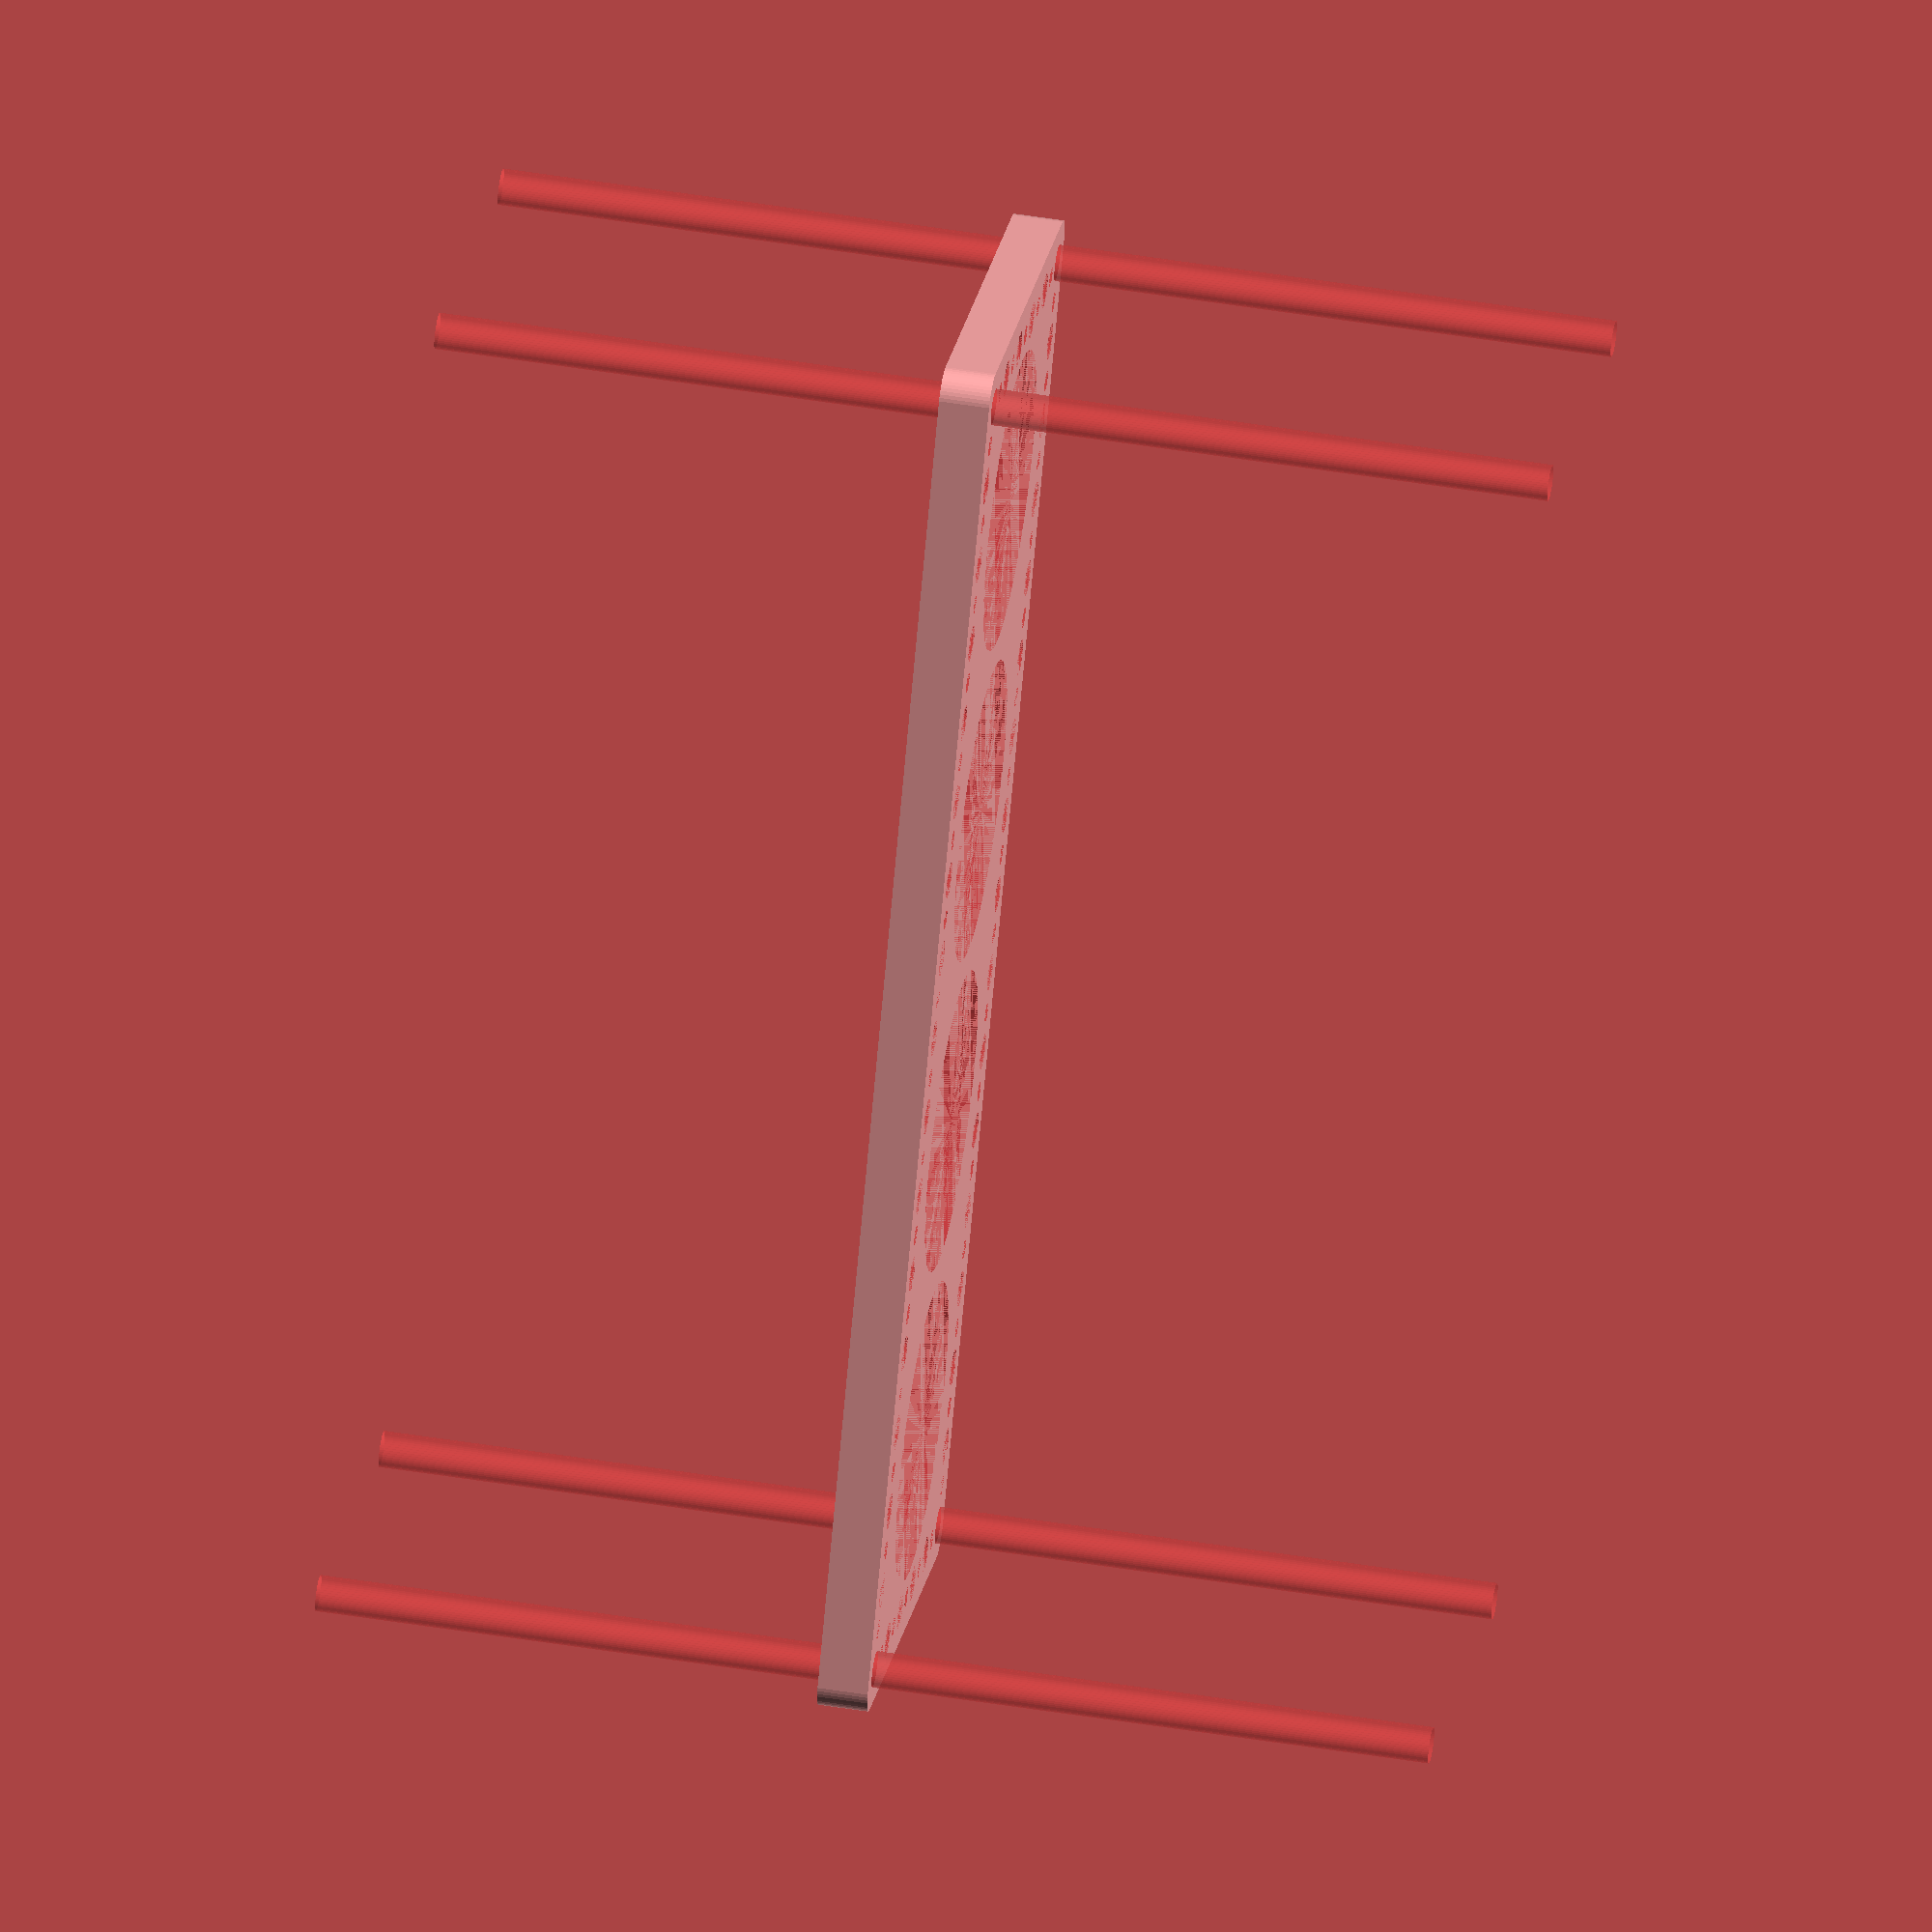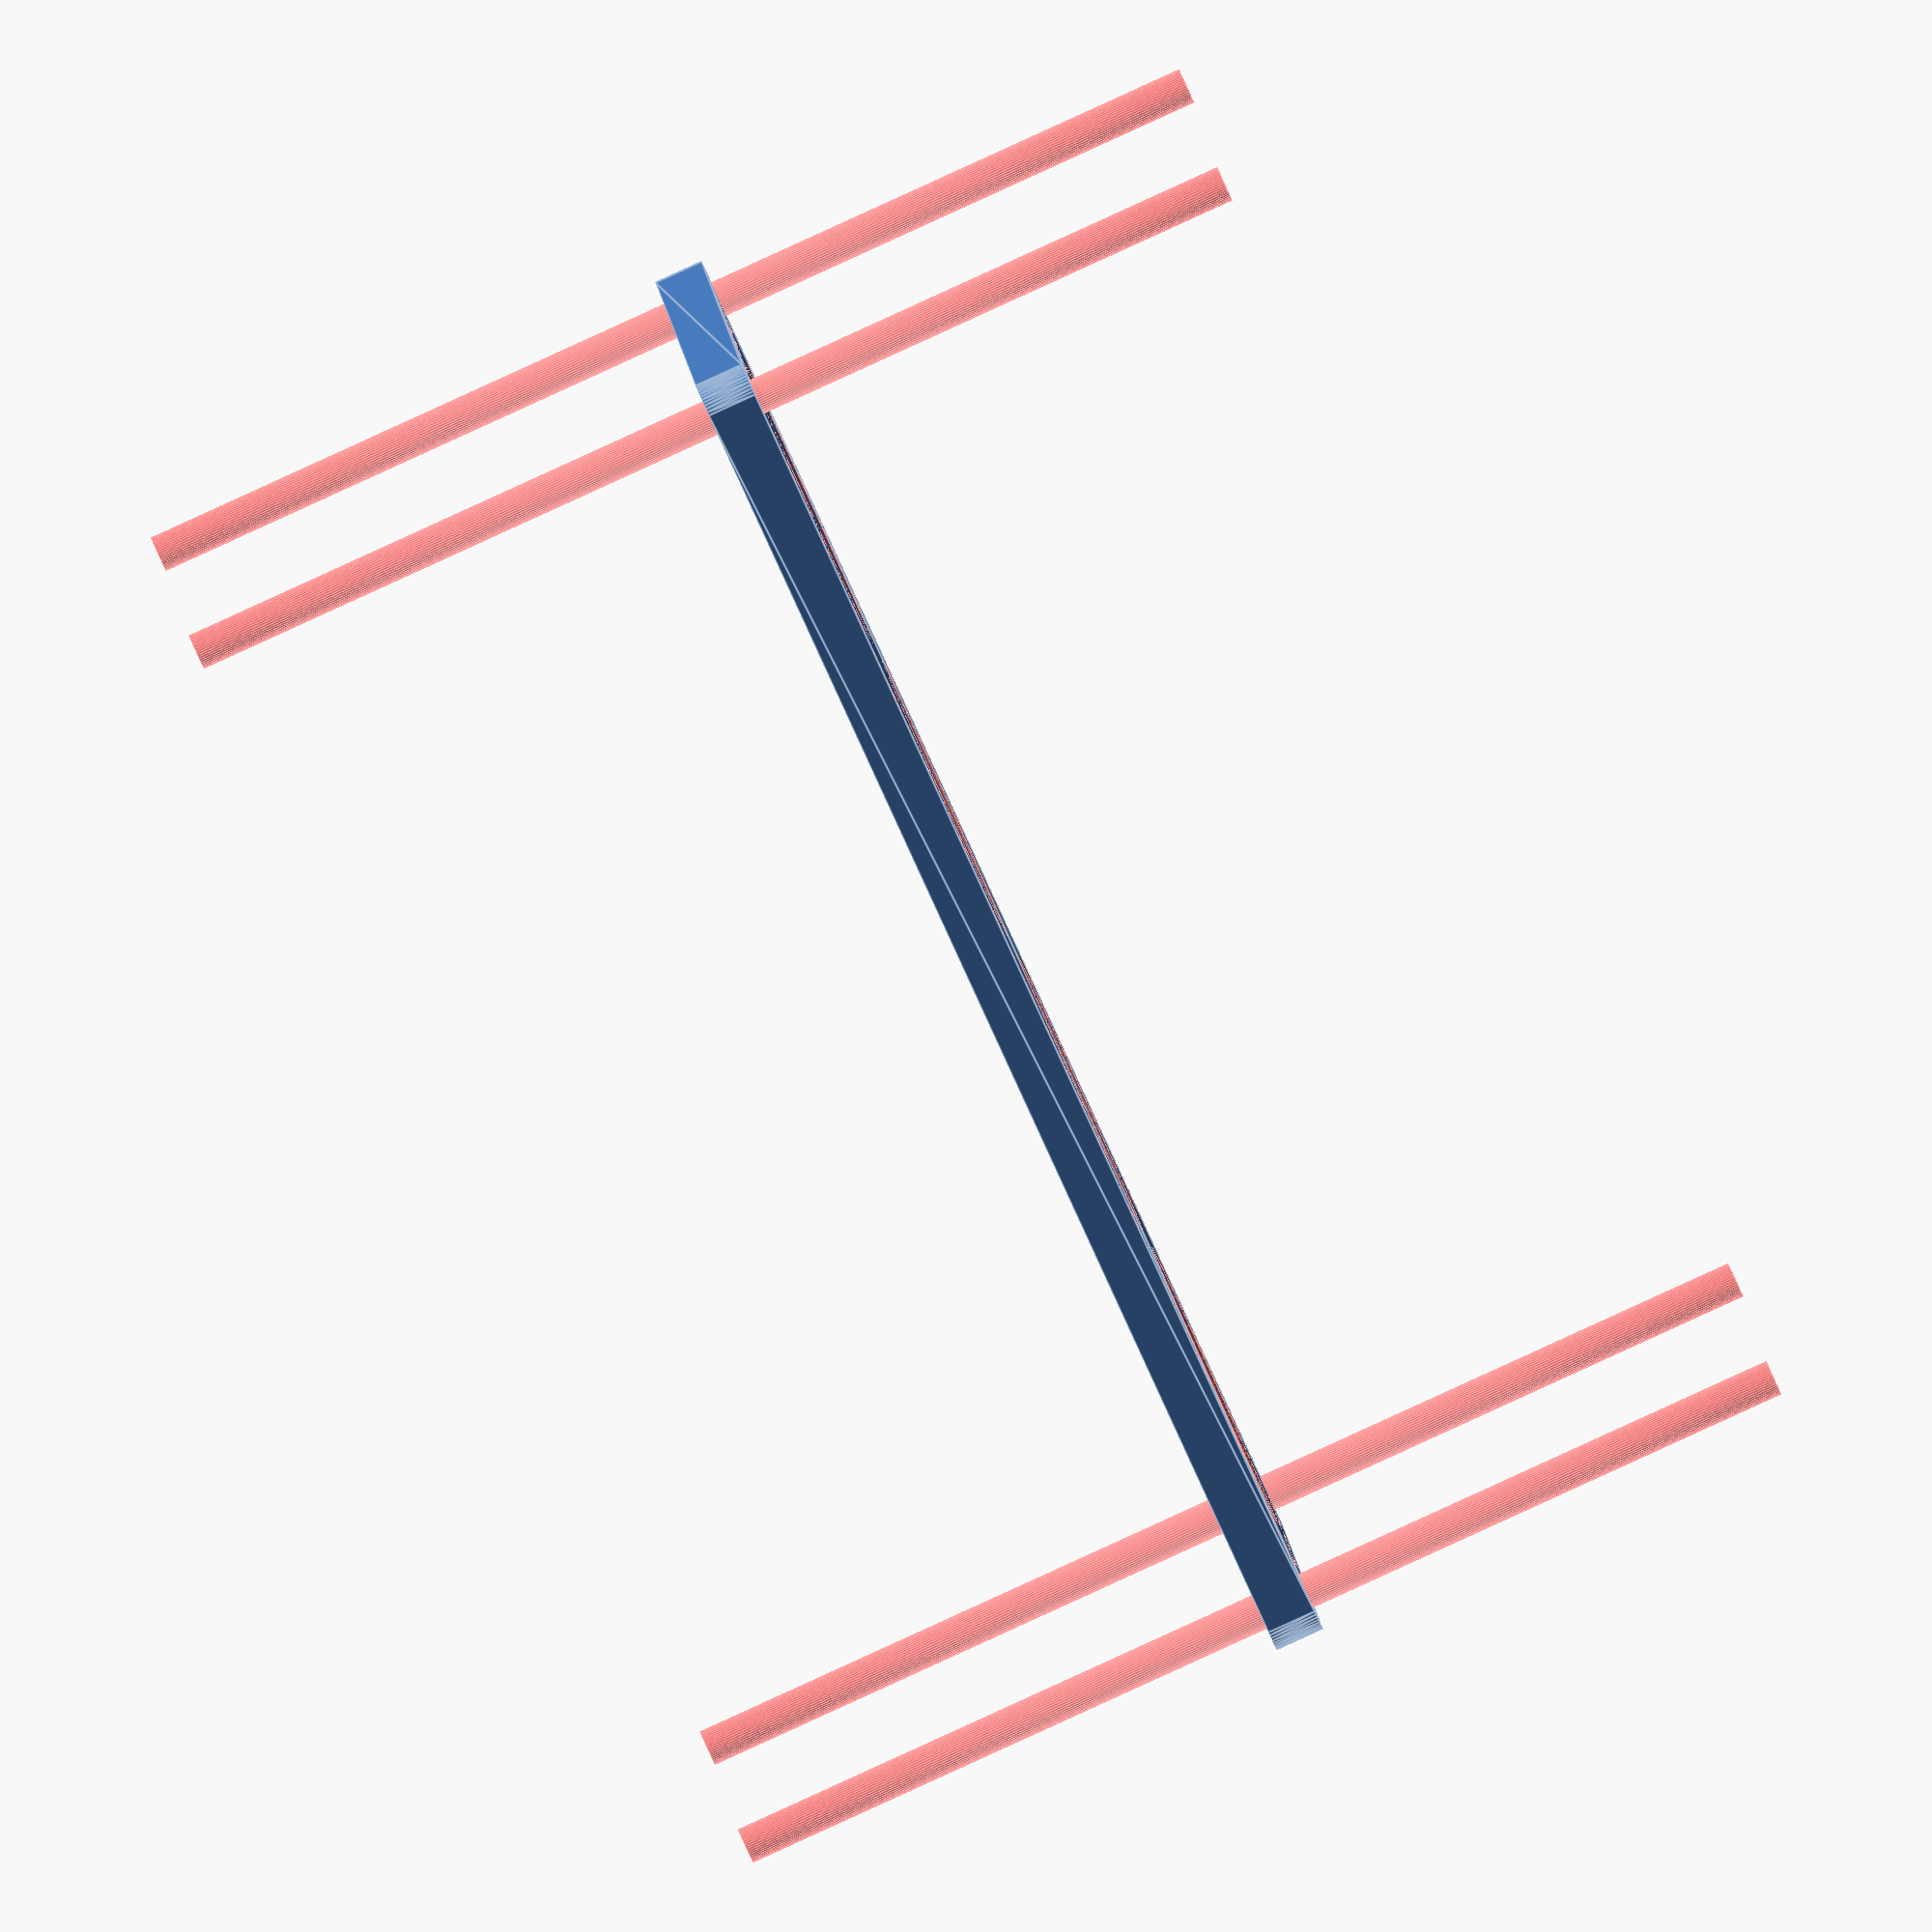
<openscad>
$fn = 50;


difference() {
	union() {
		hull() {
			translate(v = [-122.0000000000, 39.5000000000, 0]) {
				cylinder(h = 9, r = 5);
			}
			translate(v = [122.0000000000, 39.5000000000, 0]) {
				cylinder(h = 9, r = 5);
			}
			translate(v = [-122.0000000000, -39.5000000000, 0]) {
				cylinder(h = 9, r = 5);
			}
			translate(v = [122.0000000000, -39.5000000000, 0]) {
				cylinder(h = 9, r = 5);
			}
		}
	}
	union() {
		#translate(v = [-120.0000000000, -37.5000000000, 0]) {
			cylinder(h = 9, r = 3.2500000000);
		}
		#translate(v = [-120.0000000000, -22.5000000000, 0]) {
			cylinder(h = 9, r = 3.2500000000);
		}
		#translate(v = [-120.0000000000, -7.5000000000, 0]) {
			cylinder(h = 9, r = 3.2500000000);
		}
		#translate(v = [-120.0000000000, 7.5000000000, 0]) {
			cylinder(h = 9, r = 3.2500000000);
		}
		#translate(v = [-120.0000000000, 22.5000000000, 0]) {
			cylinder(h = 9, r = 3.2500000000);
		}
		#translate(v = [-120.0000000000, 37.5000000000, 0]) {
			cylinder(h = 9, r = 3.2500000000);
		}
		#translate(v = [120.0000000000, -37.5000000000, 0]) {
			cylinder(h = 9, r = 3.2500000000);
		}
		#translate(v = [120.0000000000, -22.5000000000, 0]) {
			cylinder(h = 9, r = 3.2500000000);
		}
		#translate(v = [120.0000000000, -7.5000000000, 0]) {
			cylinder(h = 9, r = 3.2500000000);
		}
		#translate(v = [120.0000000000, 7.5000000000, 0]) {
			cylinder(h = 9, r = 3.2500000000);
		}
		#translate(v = [120.0000000000, 22.5000000000, 0]) {
			cylinder(h = 9, r = 3.2500000000);
		}
		#translate(v = [120.0000000000, 37.5000000000, 0]) {
			cylinder(h = 9, r = 3.2500000000);
		}
		#translate(v = [-120.0000000000, 37.5000000000, 0]) {
			cylinder(h = 9, r = 3.2500000000);
		}
		#translate(v = [-105.0000000000, 37.5000000000, 0]) {
			cylinder(h = 9, r = 3.2500000000);
		}
		#translate(v = [-90.0000000000, 37.5000000000, 0]) {
			cylinder(h = 9, r = 3.2500000000);
		}
		#translate(v = [-75.0000000000, 37.5000000000, 0]) {
			cylinder(h = 9, r = 3.2500000000);
		}
		#translate(v = [-60.0000000000, 37.5000000000, 0]) {
			cylinder(h = 9, r = 3.2500000000);
		}
		#translate(v = [-45.0000000000, 37.5000000000, 0]) {
			cylinder(h = 9, r = 3.2500000000);
		}
		#translate(v = [-30.0000000000, 37.5000000000, 0]) {
			cylinder(h = 9, r = 3.2500000000);
		}
		#translate(v = [-15.0000000000, 37.5000000000, 0]) {
			cylinder(h = 9, r = 3.2500000000);
		}
		#translate(v = [0.0000000000, 37.5000000000, 0]) {
			cylinder(h = 9, r = 3.2500000000);
		}
		#translate(v = [15.0000000000, 37.5000000000, 0]) {
			cylinder(h = 9, r = 3.2500000000);
		}
		#translate(v = [30.0000000000, 37.5000000000, 0]) {
			cylinder(h = 9, r = 3.2500000000);
		}
		#translate(v = [45.0000000000, 37.5000000000, 0]) {
			cylinder(h = 9, r = 3.2500000000);
		}
		#translate(v = [60.0000000000, 37.5000000000, 0]) {
			cylinder(h = 9, r = 3.2500000000);
		}
		#translate(v = [75.0000000000, 37.5000000000, 0]) {
			cylinder(h = 9, r = 3.2500000000);
		}
		#translate(v = [90.0000000000, 37.5000000000, 0]) {
			cylinder(h = 9, r = 3.2500000000);
		}
		#translate(v = [105.0000000000, 37.5000000000, 0]) {
			cylinder(h = 9, r = 3.2500000000);
		}
		#translate(v = [120.0000000000, 37.5000000000, 0]) {
			cylinder(h = 9, r = 3.2500000000);
		}
		#translate(v = [-120.0000000000, -37.5000000000, 0]) {
			cylinder(h = 9, r = 3.2500000000);
		}
		#translate(v = [-105.0000000000, -37.5000000000, 0]) {
			cylinder(h = 9, r = 3.2500000000);
		}
		#translate(v = [-90.0000000000, -37.5000000000, 0]) {
			cylinder(h = 9, r = 3.2500000000);
		}
		#translate(v = [-75.0000000000, -37.5000000000, 0]) {
			cylinder(h = 9, r = 3.2500000000);
		}
		#translate(v = [-60.0000000000, -37.5000000000, 0]) {
			cylinder(h = 9, r = 3.2500000000);
		}
		#translate(v = [-45.0000000000, -37.5000000000, 0]) {
			cylinder(h = 9, r = 3.2500000000);
		}
		#translate(v = [-30.0000000000, -37.5000000000, 0]) {
			cylinder(h = 9, r = 3.2500000000);
		}
		#translate(v = [-15.0000000000, -37.5000000000, 0]) {
			cylinder(h = 9, r = 3.2500000000);
		}
		#translate(v = [0.0000000000, -37.5000000000, 0]) {
			cylinder(h = 9, r = 3.2500000000);
		}
		#translate(v = [15.0000000000, -37.5000000000, 0]) {
			cylinder(h = 9, r = 3.2500000000);
		}
		#translate(v = [30.0000000000, -37.5000000000, 0]) {
			cylinder(h = 9, r = 3.2500000000);
		}
		#translate(v = [45.0000000000, -37.5000000000, 0]) {
			cylinder(h = 9, r = 3.2500000000);
		}
		#translate(v = [60.0000000000, -37.5000000000, 0]) {
			cylinder(h = 9, r = 3.2500000000);
		}
		#translate(v = [75.0000000000, -37.5000000000, 0]) {
			cylinder(h = 9, r = 3.2500000000);
		}
		#translate(v = [90.0000000000, -37.5000000000, 0]) {
			cylinder(h = 9, r = 3.2500000000);
		}
		#translate(v = [105.0000000000, -37.5000000000, 0]) {
			cylinder(h = 9, r = 3.2500000000);
		}
		#translate(v = [120.0000000000, -37.5000000000, 0]) {
			cylinder(h = 9, r = 3.2500000000);
		}
		#translate(v = [-120.0000000000, -37.5000000000, -100.0000000000]) {
			cylinder(h = 200, r = 3.2500000000);
		}
		#translate(v = [-120.0000000000, 37.5000000000, -100.0000000000]) {
			cylinder(h = 200, r = 3.2500000000);
		}
		#translate(v = [120.0000000000, -37.5000000000, -100.0000000000]) {
			cylinder(h = 200, r = 3.2500000000);
		}
		#translate(v = [120.0000000000, 37.5000000000, -100.0000000000]) {
			cylinder(h = 200, r = 3.2500000000);
		}
		#translate(v = [-120.0000000000, -37.5000000000, 0]) {
			cylinder(h = 9, r = 1.8000000000);
		}
		#translate(v = [-120.0000000000, -30.0000000000, 0]) {
			cylinder(h = 9, r = 1.8000000000);
		}
		#translate(v = [-120.0000000000, -22.5000000000, 0]) {
			cylinder(h = 9, r = 1.8000000000);
		}
		#translate(v = [-120.0000000000, -15.0000000000, 0]) {
			cylinder(h = 9, r = 1.8000000000);
		}
		#translate(v = [-120.0000000000, -7.5000000000, 0]) {
			cylinder(h = 9, r = 1.8000000000);
		}
		#translate(v = [-120.0000000000, 0.0000000000, 0]) {
			cylinder(h = 9, r = 1.8000000000);
		}
		#translate(v = [-120.0000000000, 7.5000000000, 0]) {
			cylinder(h = 9, r = 1.8000000000);
		}
		#translate(v = [-120.0000000000, 15.0000000000, 0]) {
			cylinder(h = 9, r = 1.8000000000);
		}
		#translate(v = [-120.0000000000, 22.5000000000, 0]) {
			cylinder(h = 9, r = 1.8000000000);
		}
		#translate(v = [-120.0000000000, 30.0000000000, 0]) {
			cylinder(h = 9, r = 1.8000000000);
		}
		#translate(v = [-120.0000000000, 37.5000000000, 0]) {
			cylinder(h = 9, r = 1.8000000000);
		}
		#translate(v = [120.0000000000, -37.5000000000, 0]) {
			cylinder(h = 9, r = 1.8000000000);
		}
		#translate(v = [120.0000000000, -30.0000000000, 0]) {
			cylinder(h = 9, r = 1.8000000000);
		}
		#translate(v = [120.0000000000, -22.5000000000, 0]) {
			cylinder(h = 9, r = 1.8000000000);
		}
		#translate(v = [120.0000000000, -15.0000000000, 0]) {
			cylinder(h = 9, r = 1.8000000000);
		}
		#translate(v = [120.0000000000, -7.5000000000, 0]) {
			cylinder(h = 9, r = 1.8000000000);
		}
		#translate(v = [120.0000000000, 0.0000000000, 0]) {
			cylinder(h = 9, r = 1.8000000000);
		}
		#translate(v = [120.0000000000, 7.5000000000, 0]) {
			cylinder(h = 9, r = 1.8000000000);
		}
		#translate(v = [120.0000000000, 15.0000000000, 0]) {
			cylinder(h = 9, r = 1.8000000000);
		}
		#translate(v = [120.0000000000, 22.5000000000, 0]) {
			cylinder(h = 9, r = 1.8000000000);
		}
		#translate(v = [120.0000000000, 30.0000000000, 0]) {
			cylinder(h = 9, r = 1.8000000000);
		}
		#translate(v = [120.0000000000, 37.5000000000, 0]) {
			cylinder(h = 9, r = 1.8000000000);
		}
		#translate(v = [-120.0000000000, 37.5000000000, 0]) {
			cylinder(h = 9, r = 1.8000000000);
		}
		#translate(v = [-112.5000000000, 37.5000000000, 0]) {
			cylinder(h = 9, r = 1.8000000000);
		}
		#translate(v = [-105.0000000000, 37.5000000000, 0]) {
			cylinder(h = 9, r = 1.8000000000);
		}
		#translate(v = [-97.5000000000, 37.5000000000, 0]) {
			cylinder(h = 9, r = 1.8000000000);
		}
		#translate(v = [-90.0000000000, 37.5000000000, 0]) {
			cylinder(h = 9, r = 1.8000000000);
		}
		#translate(v = [-82.5000000000, 37.5000000000, 0]) {
			cylinder(h = 9, r = 1.8000000000);
		}
		#translate(v = [-75.0000000000, 37.5000000000, 0]) {
			cylinder(h = 9, r = 1.8000000000);
		}
		#translate(v = [-67.5000000000, 37.5000000000, 0]) {
			cylinder(h = 9, r = 1.8000000000);
		}
		#translate(v = [-60.0000000000, 37.5000000000, 0]) {
			cylinder(h = 9, r = 1.8000000000);
		}
		#translate(v = [-52.5000000000, 37.5000000000, 0]) {
			cylinder(h = 9, r = 1.8000000000);
		}
		#translate(v = [-45.0000000000, 37.5000000000, 0]) {
			cylinder(h = 9, r = 1.8000000000);
		}
		#translate(v = [-37.5000000000, 37.5000000000, 0]) {
			cylinder(h = 9, r = 1.8000000000);
		}
		#translate(v = [-30.0000000000, 37.5000000000, 0]) {
			cylinder(h = 9, r = 1.8000000000);
		}
		#translate(v = [-22.5000000000, 37.5000000000, 0]) {
			cylinder(h = 9, r = 1.8000000000);
		}
		#translate(v = [-15.0000000000, 37.5000000000, 0]) {
			cylinder(h = 9, r = 1.8000000000);
		}
		#translate(v = [-7.5000000000, 37.5000000000, 0]) {
			cylinder(h = 9, r = 1.8000000000);
		}
		#translate(v = [0.0000000000, 37.5000000000, 0]) {
			cylinder(h = 9, r = 1.8000000000);
		}
		#translate(v = [7.5000000000, 37.5000000000, 0]) {
			cylinder(h = 9, r = 1.8000000000);
		}
		#translate(v = [15.0000000000, 37.5000000000, 0]) {
			cylinder(h = 9, r = 1.8000000000);
		}
		#translate(v = [22.5000000000, 37.5000000000, 0]) {
			cylinder(h = 9, r = 1.8000000000);
		}
		#translate(v = [30.0000000000, 37.5000000000, 0]) {
			cylinder(h = 9, r = 1.8000000000);
		}
		#translate(v = [37.5000000000, 37.5000000000, 0]) {
			cylinder(h = 9, r = 1.8000000000);
		}
		#translate(v = [45.0000000000, 37.5000000000, 0]) {
			cylinder(h = 9, r = 1.8000000000);
		}
		#translate(v = [52.5000000000, 37.5000000000, 0]) {
			cylinder(h = 9, r = 1.8000000000);
		}
		#translate(v = [60.0000000000, 37.5000000000, 0]) {
			cylinder(h = 9, r = 1.8000000000);
		}
		#translate(v = [67.5000000000, 37.5000000000, 0]) {
			cylinder(h = 9, r = 1.8000000000);
		}
		#translate(v = [75.0000000000, 37.5000000000, 0]) {
			cylinder(h = 9, r = 1.8000000000);
		}
		#translate(v = [82.5000000000, 37.5000000000, 0]) {
			cylinder(h = 9, r = 1.8000000000);
		}
		#translate(v = [90.0000000000, 37.5000000000, 0]) {
			cylinder(h = 9, r = 1.8000000000);
		}
		#translate(v = [97.5000000000, 37.5000000000, 0]) {
			cylinder(h = 9, r = 1.8000000000);
		}
		#translate(v = [105.0000000000, 37.5000000000, 0]) {
			cylinder(h = 9, r = 1.8000000000);
		}
		#translate(v = [112.5000000000, 37.5000000000, 0]) {
			cylinder(h = 9, r = 1.8000000000);
		}
		#translate(v = [120.0000000000, 37.5000000000, 0]) {
			cylinder(h = 9, r = 1.8000000000);
		}
		#translate(v = [-120.0000000000, -37.5000000000, 0]) {
			cylinder(h = 9, r = 1.8000000000);
		}
		#translate(v = [-112.5000000000, -37.5000000000, 0]) {
			cylinder(h = 9, r = 1.8000000000);
		}
		#translate(v = [-105.0000000000, -37.5000000000, 0]) {
			cylinder(h = 9, r = 1.8000000000);
		}
		#translate(v = [-97.5000000000, -37.5000000000, 0]) {
			cylinder(h = 9, r = 1.8000000000);
		}
		#translate(v = [-90.0000000000, -37.5000000000, 0]) {
			cylinder(h = 9, r = 1.8000000000);
		}
		#translate(v = [-82.5000000000, -37.5000000000, 0]) {
			cylinder(h = 9, r = 1.8000000000);
		}
		#translate(v = [-75.0000000000, -37.5000000000, 0]) {
			cylinder(h = 9, r = 1.8000000000);
		}
		#translate(v = [-67.5000000000, -37.5000000000, 0]) {
			cylinder(h = 9, r = 1.8000000000);
		}
		#translate(v = [-60.0000000000, -37.5000000000, 0]) {
			cylinder(h = 9, r = 1.8000000000);
		}
		#translate(v = [-52.5000000000, -37.5000000000, 0]) {
			cylinder(h = 9, r = 1.8000000000);
		}
		#translate(v = [-45.0000000000, -37.5000000000, 0]) {
			cylinder(h = 9, r = 1.8000000000);
		}
		#translate(v = [-37.5000000000, -37.5000000000, 0]) {
			cylinder(h = 9, r = 1.8000000000);
		}
		#translate(v = [-30.0000000000, -37.5000000000, 0]) {
			cylinder(h = 9, r = 1.8000000000);
		}
		#translate(v = [-22.5000000000, -37.5000000000, 0]) {
			cylinder(h = 9, r = 1.8000000000);
		}
		#translate(v = [-15.0000000000, -37.5000000000, 0]) {
			cylinder(h = 9, r = 1.8000000000);
		}
		#translate(v = [-7.5000000000, -37.5000000000, 0]) {
			cylinder(h = 9, r = 1.8000000000);
		}
		#translate(v = [0.0000000000, -37.5000000000, 0]) {
			cylinder(h = 9, r = 1.8000000000);
		}
		#translate(v = [7.5000000000, -37.5000000000, 0]) {
			cylinder(h = 9, r = 1.8000000000);
		}
		#translate(v = [15.0000000000, -37.5000000000, 0]) {
			cylinder(h = 9, r = 1.8000000000);
		}
		#translate(v = [22.5000000000, -37.5000000000, 0]) {
			cylinder(h = 9, r = 1.8000000000);
		}
		#translate(v = [30.0000000000, -37.5000000000, 0]) {
			cylinder(h = 9, r = 1.8000000000);
		}
		#translate(v = [37.5000000000, -37.5000000000, 0]) {
			cylinder(h = 9, r = 1.8000000000);
		}
		#translate(v = [45.0000000000, -37.5000000000, 0]) {
			cylinder(h = 9, r = 1.8000000000);
		}
		#translate(v = [52.5000000000, -37.5000000000, 0]) {
			cylinder(h = 9, r = 1.8000000000);
		}
		#translate(v = [60.0000000000, -37.5000000000, 0]) {
			cylinder(h = 9, r = 1.8000000000);
		}
		#translate(v = [67.5000000000, -37.5000000000, 0]) {
			cylinder(h = 9, r = 1.8000000000);
		}
		#translate(v = [75.0000000000, -37.5000000000, 0]) {
			cylinder(h = 9, r = 1.8000000000);
		}
		#translate(v = [82.5000000000, -37.5000000000, 0]) {
			cylinder(h = 9, r = 1.8000000000);
		}
		#translate(v = [90.0000000000, -37.5000000000, 0]) {
			cylinder(h = 9, r = 1.8000000000);
		}
		#translate(v = [97.5000000000, -37.5000000000, 0]) {
			cylinder(h = 9, r = 1.8000000000);
		}
		#translate(v = [105.0000000000, -37.5000000000, 0]) {
			cylinder(h = 9, r = 1.8000000000);
		}
		#translate(v = [112.5000000000, -37.5000000000, 0]) {
			cylinder(h = 9, r = 1.8000000000);
		}
		#translate(v = [120.0000000000, -37.5000000000, 0]) {
			cylinder(h = 9, r = 1.8000000000);
		}
		#translate(v = [-120.0000000000, -37.5000000000, 0]) {
			cylinder(h = 9, r = 1.8000000000);
		}
		#translate(v = [-120.0000000000, -30.0000000000, 0]) {
			cylinder(h = 9, r = 1.8000000000);
		}
		#translate(v = [-120.0000000000, -22.5000000000, 0]) {
			cylinder(h = 9, r = 1.8000000000);
		}
		#translate(v = [-120.0000000000, -15.0000000000, 0]) {
			cylinder(h = 9, r = 1.8000000000);
		}
		#translate(v = [-120.0000000000, -7.5000000000, 0]) {
			cylinder(h = 9, r = 1.8000000000);
		}
		#translate(v = [-120.0000000000, 0.0000000000, 0]) {
			cylinder(h = 9, r = 1.8000000000);
		}
		#translate(v = [-120.0000000000, 7.5000000000, 0]) {
			cylinder(h = 9, r = 1.8000000000);
		}
		#translate(v = [-120.0000000000, 15.0000000000, 0]) {
			cylinder(h = 9, r = 1.8000000000);
		}
		#translate(v = [-120.0000000000, 22.5000000000, 0]) {
			cylinder(h = 9, r = 1.8000000000);
		}
		#translate(v = [-120.0000000000, 30.0000000000, 0]) {
			cylinder(h = 9, r = 1.8000000000);
		}
		#translate(v = [-120.0000000000, 37.5000000000, 0]) {
			cylinder(h = 9, r = 1.8000000000);
		}
		#translate(v = [120.0000000000, -37.5000000000, 0]) {
			cylinder(h = 9, r = 1.8000000000);
		}
		#translate(v = [120.0000000000, -30.0000000000, 0]) {
			cylinder(h = 9, r = 1.8000000000);
		}
		#translate(v = [120.0000000000, -22.5000000000, 0]) {
			cylinder(h = 9, r = 1.8000000000);
		}
		#translate(v = [120.0000000000, -15.0000000000, 0]) {
			cylinder(h = 9, r = 1.8000000000);
		}
		#translate(v = [120.0000000000, -7.5000000000, 0]) {
			cylinder(h = 9, r = 1.8000000000);
		}
		#translate(v = [120.0000000000, 0.0000000000, 0]) {
			cylinder(h = 9, r = 1.8000000000);
		}
		#translate(v = [120.0000000000, 7.5000000000, 0]) {
			cylinder(h = 9, r = 1.8000000000);
		}
		#translate(v = [120.0000000000, 15.0000000000, 0]) {
			cylinder(h = 9, r = 1.8000000000);
		}
		#translate(v = [120.0000000000, 22.5000000000, 0]) {
			cylinder(h = 9, r = 1.8000000000);
		}
		#translate(v = [120.0000000000, 30.0000000000, 0]) {
			cylinder(h = 9, r = 1.8000000000);
		}
		#translate(v = [120.0000000000, 37.5000000000, 0]) {
			cylinder(h = 9, r = 1.8000000000);
		}
		#translate(v = [-120.0000000000, 37.5000000000, 0]) {
			cylinder(h = 9, r = 1.8000000000);
		}
		#translate(v = [-112.5000000000, 37.5000000000, 0]) {
			cylinder(h = 9, r = 1.8000000000);
		}
		#translate(v = [-105.0000000000, 37.5000000000, 0]) {
			cylinder(h = 9, r = 1.8000000000);
		}
		#translate(v = [-97.5000000000, 37.5000000000, 0]) {
			cylinder(h = 9, r = 1.8000000000);
		}
		#translate(v = [-90.0000000000, 37.5000000000, 0]) {
			cylinder(h = 9, r = 1.8000000000);
		}
		#translate(v = [-82.5000000000, 37.5000000000, 0]) {
			cylinder(h = 9, r = 1.8000000000);
		}
		#translate(v = [-75.0000000000, 37.5000000000, 0]) {
			cylinder(h = 9, r = 1.8000000000);
		}
		#translate(v = [-67.5000000000, 37.5000000000, 0]) {
			cylinder(h = 9, r = 1.8000000000);
		}
		#translate(v = [-60.0000000000, 37.5000000000, 0]) {
			cylinder(h = 9, r = 1.8000000000);
		}
		#translate(v = [-52.5000000000, 37.5000000000, 0]) {
			cylinder(h = 9, r = 1.8000000000);
		}
		#translate(v = [-45.0000000000, 37.5000000000, 0]) {
			cylinder(h = 9, r = 1.8000000000);
		}
		#translate(v = [-37.5000000000, 37.5000000000, 0]) {
			cylinder(h = 9, r = 1.8000000000);
		}
		#translate(v = [-30.0000000000, 37.5000000000, 0]) {
			cylinder(h = 9, r = 1.8000000000);
		}
		#translate(v = [-22.5000000000, 37.5000000000, 0]) {
			cylinder(h = 9, r = 1.8000000000);
		}
		#translate(v = [-15.0000000000, 37.5000000000, 0]) {
			cylinder(h = 9, r = 1.8000000000);
		}
		#translate(v = [-7.5000000000, 37.5000000000, 0]) {
			cylinder(h = 9, r = 1.8000000000);
		}
		#translate(v = [0.0000000000, 37.5000000000, 0]) {
			cylinder(h = 9, r = 1.8000000000);
		}
		#translate(v = [7.5000000000, 37.5000000000, 0]) {
			cylinder(h = 9, r = 1.8000000000);
		}
		#translate(v = [15.0000000000, 37.5000000000, 0]) {
			cylinder(h = 9, r = 1.8000000000);
		}
		#translate(v = [22.5000000000, 37.5000000000, 0]) {
			cylinder(h = 9, r = 1.8000000000);
		}
		#translate(v = [30.0000000000, 37.5000000000, 0]) {
			cylinder(h = 9, r = 1.8000000000);
		}
		#translate(v = [37.5000000000, 37.5000000000, 0]) {
			cylinder(h = 9, r = 1.8000000000);
		}
		#translate(v = [45.0000000000, 37.5000000000, 0]) {
			cylinder(h = 9, r = 1.8000000000);
		}
		#translate(v = [52.5000000000, 37.5000000000, 0]) {
			cylinder(h = 9, r = 1.8000000000);
		}
		#translate(v = [60.0000000000, 37.5000000000, 0]) {
			cylinder(h = 9, r = 1.8000000000);
		}
		#translate(v = [67.5000000000, 37.5000000000, 0]) {
			cylinder(h = 9, r = 1.8000000000);
		}
		#translate(v = [75.0000000000, 37.5000000000, 0]) {
			cylinder(h = 9, r = 1.8000000000);
		}
		#translate(v = [82.5000000000, 37.5000000000, 0]) {
			cylinder(h = 9, r = 1.8000000000);
		}
		#translate(v = [90.0000000000, 37.5000000000, 0]) {
			cylinder(h = 9, r = 1.8000000000);
		}
		#translate(v = [97.5000000000, 37.5000000000, 0]) {
			cylinder(h = 9, r = 1.8000000000);
		}
		#translate(v = [105.0000000000, 37.5000000000, 0]) {
			cylinder(h = 9, r = 1.8000000000);
		}
		#translate(v = [112.5000000000, 37.5000000000, 0]) {
			cylinder(h = 9, r = 1.8000000000);
		}
		#translate(v = [120.0000000000, 37.5000000000, 0]) {
			cylinder(h = 9, r = 1.8000000000);
		}
		#translate(v = [-120.0000000000, -37.5000000000, 0]) {
			cylinder(h = 9, r = 1.8000000000);
		}
		#translate(v = [-112.5000000000, -37.5000000000, 0]) {
			cylinder(h = 9, r = 1.8000000000);
		}
		#translate(v = [-105.0000000000, -37.5000000000, 0]) {
			cylinder(h = 9, r = 1.8000000000);
		}
		#translate(v = [-97.5000000000, -37.5000000000, 0]) {
			cylinder(h = 9, r = 1.8000000000);
		}
		#translate(v = [-90.0000000000, -37.5000000000, 0]) {
			cylinder(h = 9, r = 1.8000000000);
		}
		#translate(v = [-82.5000000000, -37.5000000000, 0]) {
			cylinder(h = 9, r = 1.8000000000);
		}
		#translate(v = [-75.0000000000, -37.5000000000, 0]) {
			cylinder(h = 9, r = 1.8000000000);
		}
		#translate(v = [-67.5000000000, -37.5000000000, 0]) {
			cylinder(h = 9, r = 1.8000000000);
		}
		#translate(v = [-60.0000000000, -37.5000000000, 0]) {
			cylinder(h = 9, r = 1.8000000000);
		}
		#translate(v = [-52.5000000000, -37.5000000000, 0]) {
			cylinder(h = 9, r = 1.8000000000);
		}
		#translate(v = [-45.0000000000, -37.5000000000, 0]) {
			cylinder(h = 9, r = 1.8000000000);
		}
		#translate(v = [-37.5000000000, -37.5000000000, 0]) {
			cylinder(h = 9, r = 1.8000000000);
		}
		#translate(v = [-30.0000000000, -37.5000000000, 0]) {
			cylinder(h = 9, r = 1.8000000000);
		}
		#translate(v = [-22.5000000000, -37.5000000000, 0]) {
			cylinder(h = 9, r = 1.8000000000);
		}
		#translate(v = [-15.0000000000, -37.5000000000, 0]) {
			cylinder(h = 9, r = 1.8000000000);
		}
		#translate(v = [-7.5000000000, -37.5000000000, 0]) {
			cylinder(h = 9, r = 1.8000000000);
		}
		#translate(v = [0.0000000000, -37.5000000000, 0]) {
			cylinder(h = 9, r = 1.8000000000);
		}
		#translate(v = [7.5000000000, -37.5000000000, 0]) {
			cylinder(h = 9, r = 1.8000000000);
		}
		#translate(v = [15.0000000000, -37.5000000000, 0]) {
			cylinder(h = 9, r = 1.8000000000);
		}
		#translate(v = [22.5000000000, -37.5000000000, 0]) {
			cylinder(h = 9, r = 1.8000000000);
		}
		#translate(v = [30.0000000000, -37.5000000000, 0]) {
			cylinder(h = 9, r = 1.8000000000);
		}
		#translate(v = [37.5000000000, -37.5000000000, 0]) {
			cylinder(h = 9, r = 1.8000000000);
		}
		#translate(v = [45.0000000000, -37.5000000000, 0]) {
			cylinder(h = 9, r = 1.8000000000);
		}
		#translate(v = [52.5000000000, -37.5000000000, 0]) {
			cylinder(h = 9, r = 1.8000000000);
		}
		#translate(v = [60.0000000000, -37.5000000000, 0]) {
			cylinder(h = 9, r = 1.8000000000);
		}
		#translate(v = [67.5000000000, -37.5000000000, 0]) {
			cylinder(h = 9, r = 1.8000000000);
		}
		#translate(v = [75.0000000000, -37.5000000000, 0]) {
			cylinder(h = 9, r = 1.8000000000);
		}
		#translate(v = [82.5000000000, -37.5000000000, 0]) {
			cylinder(h = 9, r = 1.8000000000);
		}
		#translate(v = [90.0000000000, -37.5000000000, 0]) {
			cylinder(h = 9, r = 1.8000000000);
		}
		#translate(v = [97.5000000000, -37.5000000000, 0]) {
			cylinder(h = 9, r = 1.8000000000);
		}
		#translate(v = [105.0000000000, -37.5000000000, 0]) {
			cylinder(h = 9, r = 1.8000000000);
		}
		#translate(v = [112.5000000000, -37.5000000000, 0]) {
			cylinder(h = 9, r = 1.8000000000);
		}
		#translate(v = [120.0000000000, -37.5000000000, 0]) {
			cylinder(h = 9, r = 1.8000000000);
		}
		#translate(v = [-120.0000000000, -37.5000000000, 0]) {
			cylinder(h = 9, r = 1.8000000000);
		}
		#translate(v = [-120.0000000000, -30.0000000000, 0]) {
			cylinder(h = 9, r = 1.8000000000);
		}
		#translate(v = [-120.0000000000, -22.5000000000, 0]) {
			cylinder(h = 9, r = 1.8000000000);
		}
		#translate(v = [-120.0000000000, -15.0000000000, 0]) {
			cylinder(h = 9, r = 1.8000000000);
		}
		#translate(v = [-120.0000000000, -7.5000000000, 0]) {
			cylinder(h = 9, r = 1.8000000000);
		}
		#translate(v = [-120.0000000000, 0.0000000000, 0]) {
			cylinder(h = 9, r = 1.8000000000);
		}
		#translate(v = [-120.0000000000, 7.5000000000, 0]) {
			cylinder(h = 9, r = 1.8000000000);
		}
		#translate(v = [-120.0000000000, 15.0000000000, 0]) {
			cylinder(h = 9, r = 1.8000000000);
		}
		#translate(v = [-120.0000000000, 22.5000000000, 0]) {
			cylinder(h = 9, r = 1.8000000000);
		}
		#translate(v = [-120.0000000000, 30.0000000000, 0]) {
			cylinder(h = 9, r = 1.8000000000);
		}
		#translate(v = [-120.0000000000, 37.5000000000, 0]) {
			cylinder(h = 9, r = 1.8000000000);
		}
		#translate(v = [120.0000000000, -37.5000000000, 0]) {
			cylinder(h = 9, r = 1.8000000000);
		}
		#translate(v = [120.0000000000, -30.0000000000, 0]) {
			cylinder(h = 9, r = 1.8000000000);
		}
		#translate(v = [120.0000000000, -22.5000000000, 0]) {
			cylinder(h = 9, r = 1.8000000000);
		}
		#translate(v = [120.0000000000, -15.0000000000, 0]) {
			cylinder(h = 9, r = 1.8000000000);
		}
		#translate(v = [120.0000000000, -7.5000000000, 0]) {
			cylinder(h = 9, r = 1.8000000000);
		}
		#translate(v = [120.0000000000, 0.0000000000, 0]) {
			cylinder(h = 9, r = 1.8000000000);
		}
		#translate(v = [120.0000000000, 7.5000000000, 0]) {
			cylinder(h = 9, r = 1.8000000000);
		}
		#translate(v = [120.0000000000, 15.0000000000, 0]) {
			cylinder(h = 9, r = 1.8000000000);
		}
		#translate(v = [120.0000000000, 22.5000000000, 0]) {
			cylinder(h = 9, r = 1.8000000000);
		}
		#translate(v = [120.0000000000, 30.0000000000, 0]) {
			cylinder(h = 9, r = 1.8000000000);
		}
		#translate(v = [120.0000000000, 37.5000000000, 0]) {
			cylinder(h = 9, r = 1.8000000000);
		}
		#translate(v = [-120.0000000000, 37.5000000000, 0]) {
			cylinder(h = 9, r = 1.8000000000);
		}
		#translate(v = [-112.5000000000, 37.5000000000, 0]) {
			cylinder(h = 9, r = 1.8000000000);
		}
		#translate(v = [-105.0000000000, 37.5000000000, 0]) {
			cylinder(h = 9, r = 1.8000000000);
		}
		#translate(v = [-97.5000000000, 37.5000000000, 0]) {
			cylinder(h = 9, r = 1.8000000000);
		}
		#translate(v = [-90.0000000000, 37.5000000000, 0]) {
			cylinder(h = 9, r = 1.8000000000);
		}
		#translate(v = [-82.5000000000, 37.5000000000, 0]) {
			cylinder(h = 9, r = 1.8000000000);
		}
		#translate(v = [-75.0000000000, 37.5000000000, 0]) {
			cylinder(h = 9, r = 1.8000000000);
		}
		#translate(v = [-67.5000000000, 37.5000000000, 0]) {
			cylinder(h = 9, r = 1.8000000000);
		}
		#translate(v = [-60.0000000000, 37.5000000000, 0]) {
			cylinder(h = 9, r = 1.8000000000);
		}
		#translate(v = [-52.5000000000, 37.5000000000, 0]) {
			cylinder(h = 9, r = 1.8000000000);
		}
		#translate(v = [-45.0000000000, 37.5000000000, 0]) {
			cylinder(h = 9, r = 1.8000000000);
		}
		#translate(v = [-37.5000000000, 37.5000000000, 0]) {
			cylinder(h = 9, r = 1.8000000000);
		}
		#translate(v = [-30.0000000000, 37.5000000000, 0]) {
			cylinder(h = 9, r = 1.8000000000);
		}
		#translate(v = [-22.5000000000, 37.5000000000, 0]) {
			cylinder(h = 9, r = 1.8000000000);
		}
		#translate(v = [-15.0000000000, 37.5000000000, 0]) {
			cylinder(h = 9, r = 1.8000000000);
		}
		#translate(v = [-7.5000000000, 37.5000000000, 0]) {
			cylinder(h = 9, r = 1.8000000000);
		}
		#translate(v = [0.0000000000, 37.5000000000, 0]) {
			cylinder(h = 9, r = 1.8000000000);
		}
		#translate(v = [7.5000000000, 37.5000000000, 0]) {
			cylinder(h = 9, r = 1.8000000000);
		}
		#translate(v = [15.0000000000, 37.5000000000, 0]) {
			cylinder(h = 9, r = 1.8000000000);
		}
		#translate(v = [22.5000000000, 37.5000000000, 0]) {
			cylinder(h = 9, r = 1.8000000000);
		}
		#translate(v = [30.0000000000, 37.5000000000, 0]) {
			cylinder(h = 9, r = 1.8000000000);
		}
		#translate(v = [37.5000000000, 37.5000000000, 0]) {
			cylinder(h = 9, r = 1.8000000000);
		}
		#translate(v = [45.0000000000, 37.5000000000, 0]) {
			cylinder(h = 9, r = 1.8000000000);
		}
		#translate(v = [52.5000000000, 37.5000000000, 0]) {
			cylinder(h = 9, r = 1.8000000000);
		}
		#translate(v = [60.0000000000, 37.5000000000, 0]) {
			cylinder(h = 9, r = 1.8000000000);
		}
		#translate(v = [67.5000000000, 37.5000000000, 0]) {
			cylinder(h = 9, r = 1.8000000000);
		}
		#translate(v = [75.0000000000, 37.5000000000, 0]) {
			cylinder(h = 9, r = 1.8000000000);
		}
		#translate(v = [82.5000000000, 37.5000000000, 0]) {
			cylinder(h = 9, r = 1.8000000000);
		}
		#translate(v = [90.0000000000, 37.5000000000, 0]) {
			cylinder(h = 9, r = 1.8000000000);
		}
		#translate(v = [97.5000000000, 37.5000000000, 0]) {
			cylinder(h = 9, r = 1.8000000000);
		}
		#translate(v = [105.0000000000, 37.5000000000, 0]) {
			cylinder(h = 9, r = 1.8000000000);
		}
		#translate(v = [112.5000000000, 37.5000000000, 0]) {
			cylinder(h = 9, r = 1.8000000000);
		}
		#translate(v = [120.0000000000, 37.5000000000, 0]) {
			cylinder(h = 9, r = 1.8000000000);
		}
		#translate(v = [-120.0000000000, -37.5000000000, 0]) {
			cylinder(h = 9, r = 1.8000000000);
		}
		#translate(v = [-112.5000000000, -37.5000000000, 0]) {
			cylinder(h = 9, r = 1.8000000000);
		}
		#translate(v = [-105.0000000000, -37.5000000000, 0]) {
			cylinder(h = 9, r = 1.8000000000);
		}
		#translate(v = [-97.5000000000, -37.5000000000, 0]) {
			cylinder(h = 9, r = 1.8000000000);
		}
		#translate(v = [-90.0000000000, -37.5000000000, 0]) {
			cylinder(h = 9, r = 1.8000000000);
		}
		#translate(v = [-82.5000000000, -37.5000000000, 0]) {
			cylinder(h = 9, r = 1.8000000000);
		}
		#translate(v = [-75.0000000000, -37.5000000000, 0]) {
			cylinder(h = 9, r = 1.8000000000);
		}
		#translate(v = [-67.5000000000, -37.5000000000, 0]) {
			cylinder(h = 9, r = 1.8000000000);
		}
		#translate(v = [-60.0000000000, -37.5000000000, 0]) {
			cylinder(h = 9, r = 1.8000000000);
		}
		#translate(v = [-52.5000000000, -37.5000000000, 0]) {
			cylinder(h = 9, r = 1.8000000000);
		}
		#translate(v = [-45.0000000000, -37.5000000000, 0]) {
			cylinder(h = 9, r = 1.8000000000);
		}
		#translate(v = [-37.5000000000, -37.5000000000, 0]) {
			cylinder(h = 9, r = 1.8000000000);
		}
		#translate(v = [-30.0000000000, -37.5000000000, 0]) {
			cylinder(h = 9, r = 1.8000000000);
		}
		#translate(v = [-22.5000000000, -37.5000000000, 0]) {
			cylinder(h = 9, r = 1.8000000000);
		}
		#translate(v = [-15.0000000000, -37.5000000000, 0]) {
			cylinder(h = 9, r = 1.8000000000);
		}
		#translate(v = [-7.5000000000, -37.5000000000, 0]) {
			cylinder(h = 9, r = 1.8000000000);
		}
		#translate(v = [0.0000000000, -37.5000000000, 0]) {
			cylinder(h = 9, r = 1.8000000000);
		}
		#translate(v = [7.5000000000, -37.5000000000, 0]) {
			cylinder(h = 9, r = 1.8000000000);
		}
		#translate(v = [15.0000000000, -37.5000000000, 0]) {
			cylinder(h = 9, r = 1.8000000000);
		}
		#translate(v = [22.5000000000, -37.5000000000, 0]) {
			cylinder(h = 9, r = 1.8000000000);
		}
		#translate(v = [30.0000000000, -37.5000000000, 0]) {
			cylinder(h = 9, r = 1.8000000000);
		}
		#translate(v = [37.5000000000, -37.5000000000, 0]) {
			cylinder(h = 9, r = 1.8000000000);
		}
		#translate(v = [45.0000000000, -37.5000000000, 0]) {
			cylinder(h = 9, r = 1.8000000000);
		}
		#translate(v = [52.5000000000, -37.5000000000, 0]) {
			cylinder(h = 9, r = 1.8000000000);
		}
		#translate(v = [60.0000000000, -37.5000000000, 0]) {
			cylinder(h = 9, r = 1.8000000000);
		}
		#translate(v = [67.5000000000, -37.5000000000, 0]) {
			cylinder(h = 9, r = 1.8000000000);
		}
		#translate(v = [75.0000000000, -37.5000000000, 0]) {
			cylinder(h = 9, r = 1.8000000000);
		}
		#translate(v = [82.5000000000, -37.5000000000, 0]) {
			cylinder(h = 9, r = 1.8000000000);
		}
		#translate(v = [90.0000000000, -37.5000000000, 0]) {
			cylinder(h = 9, r = 1.8000000000);
		}
		#translate(v = [97.5000000000, -37.5000000000, 0]) {
			cylinder(h = 9, r = 1.8000000000);
		}
		#translate(v = [105.0000000000, -37.5000000000, 0]) {
			cylinder(h = 9, r = 1.8000000000);
		}
		#translate(v = [112.5000000000, -37.5000000000, 0]) {
			cylinder(h = 9, r = 1.8000000000);
		}
		#translate(v = [120.0000000000, -37.5000000000, 0]) {
			cylinder(h = 9, r = 1.8000000000);
		}
		#translate(v = [-88.5000000000, 0, 0]) {
			cylinder(h = 9, r = 27.0000000000);
		}
		#translate(v = [-29.5000000000, 0, 0]) {
			cylinder(h = 9, r = 27.0000000000);
		}
		#translate(v = [29.5000000000, 0, 0]) {
			cylinder(h = 9, r = 27.0000000000);
		}
		#translate(v = [88.5000000000, 0, 0]) {
			cylinder(h = 9, r = 27.0000000000);
		}
	}
}
</openscad>
<views>
elev=129.1 azim=239.6 roll=80.0 proj=o view=solid
elev=268.0 azim=347.5 roll=245.5 proj=o view=edges
</views>
